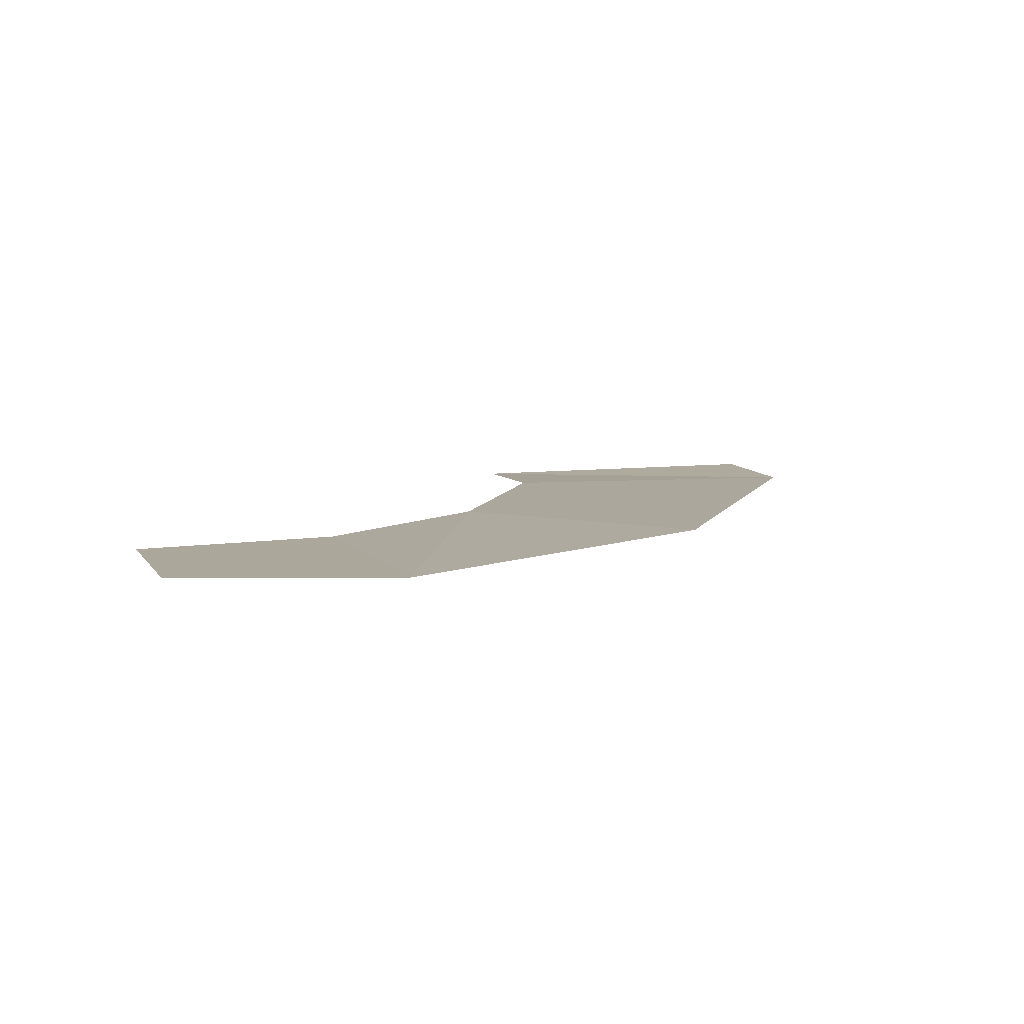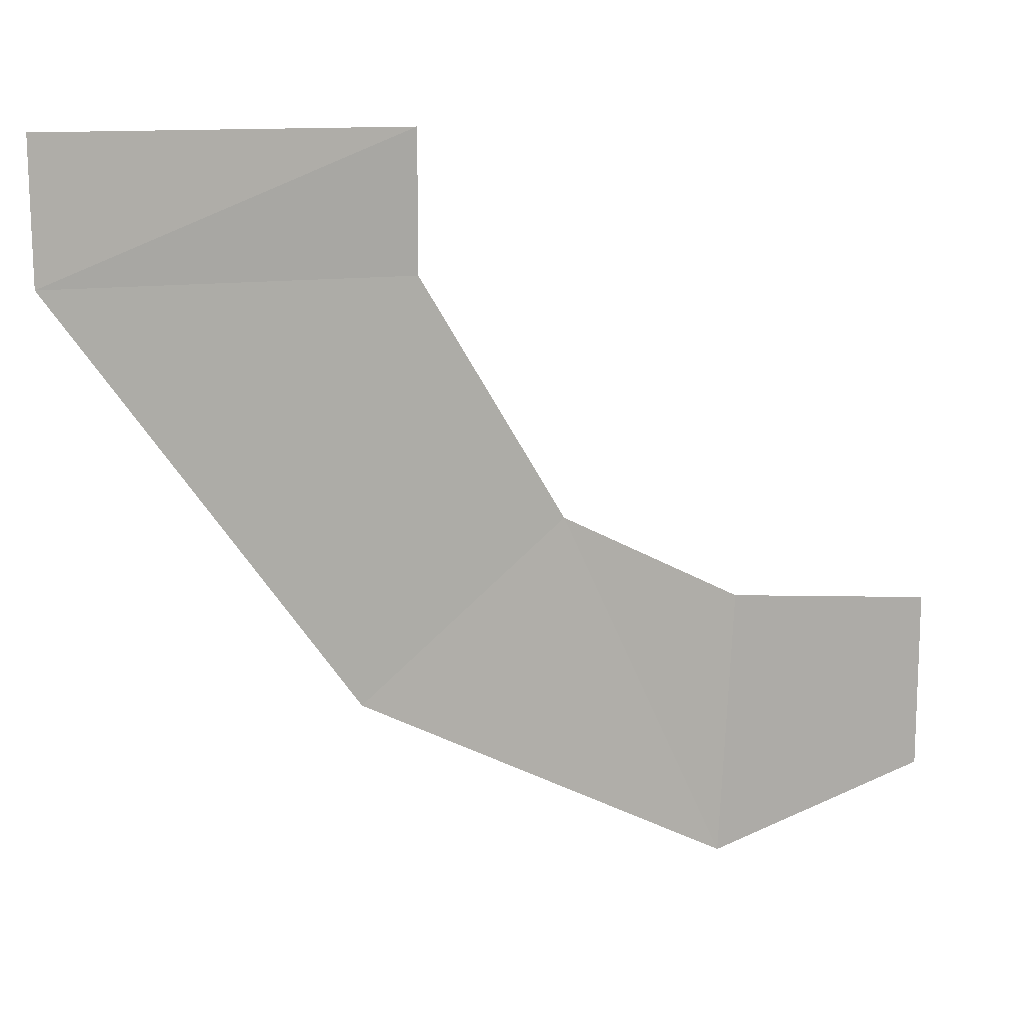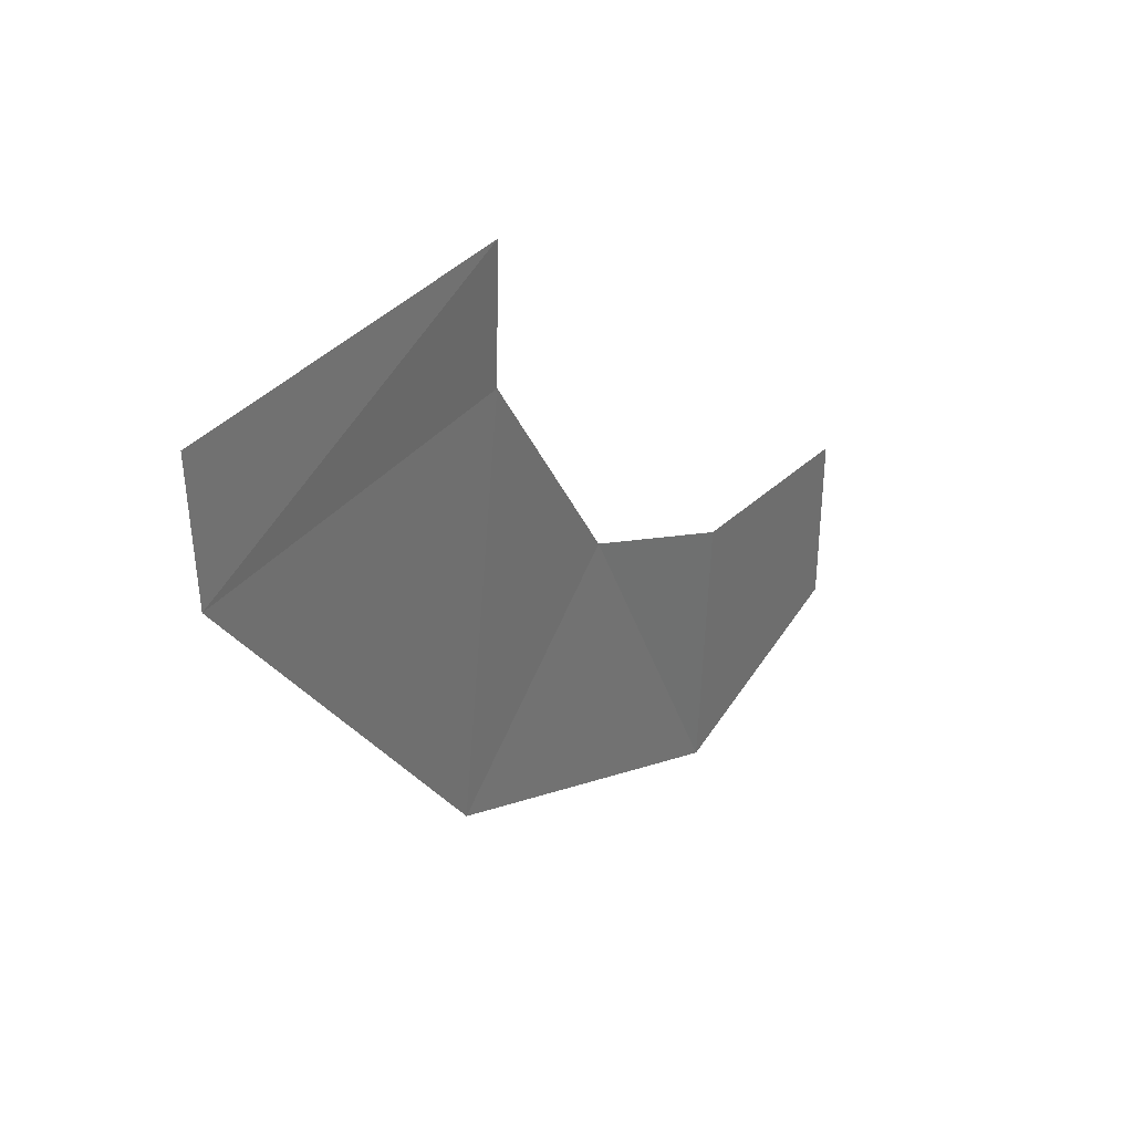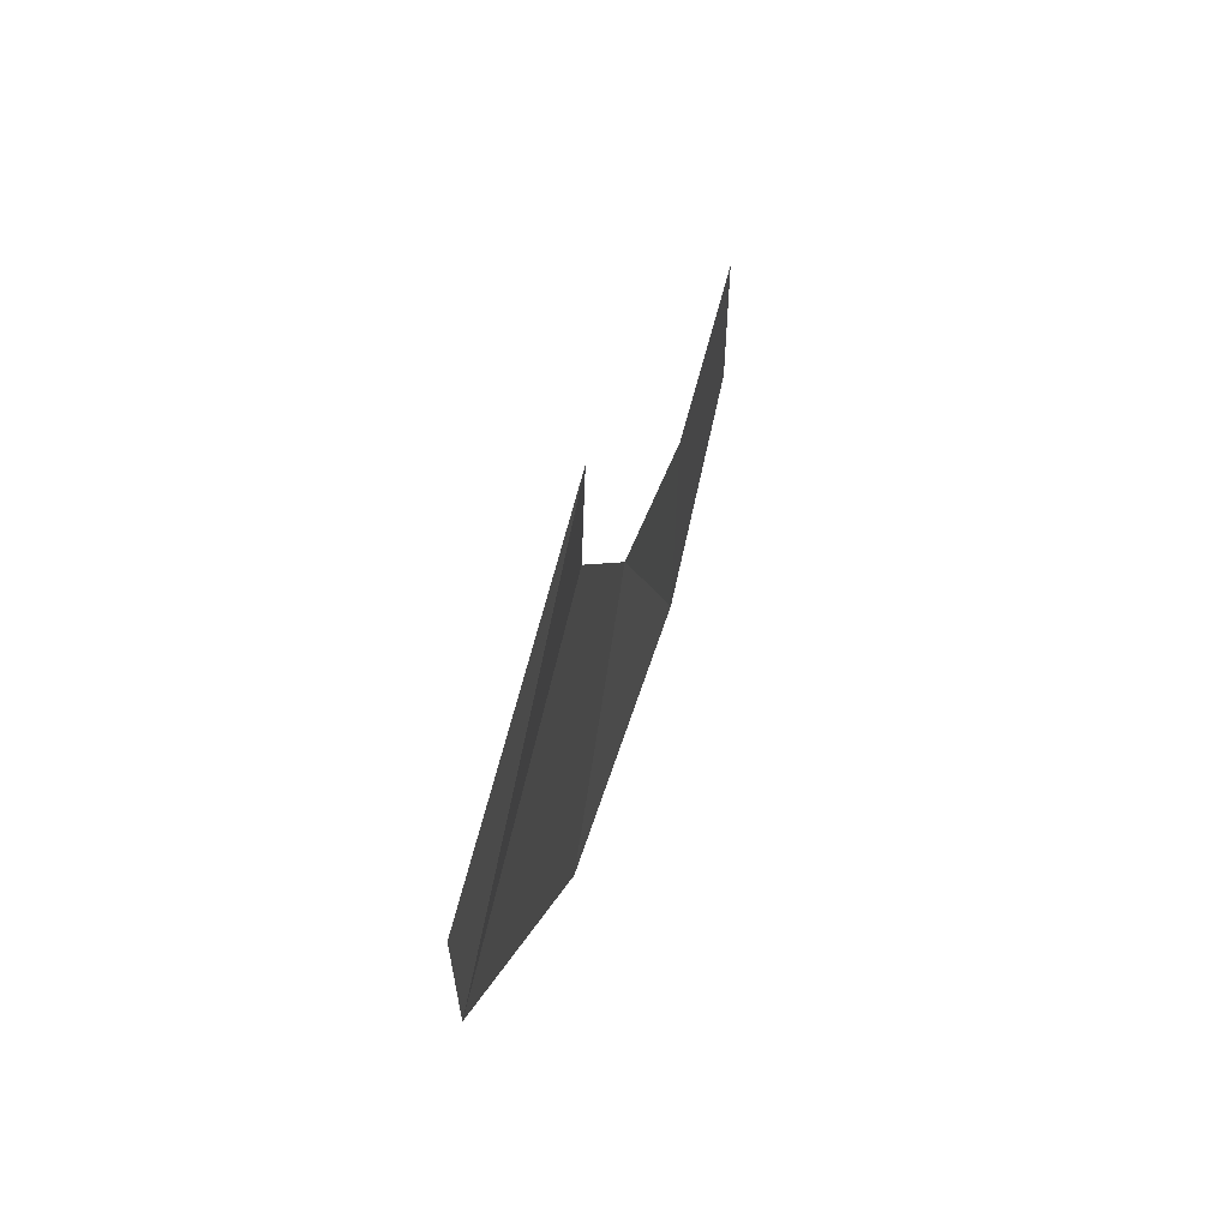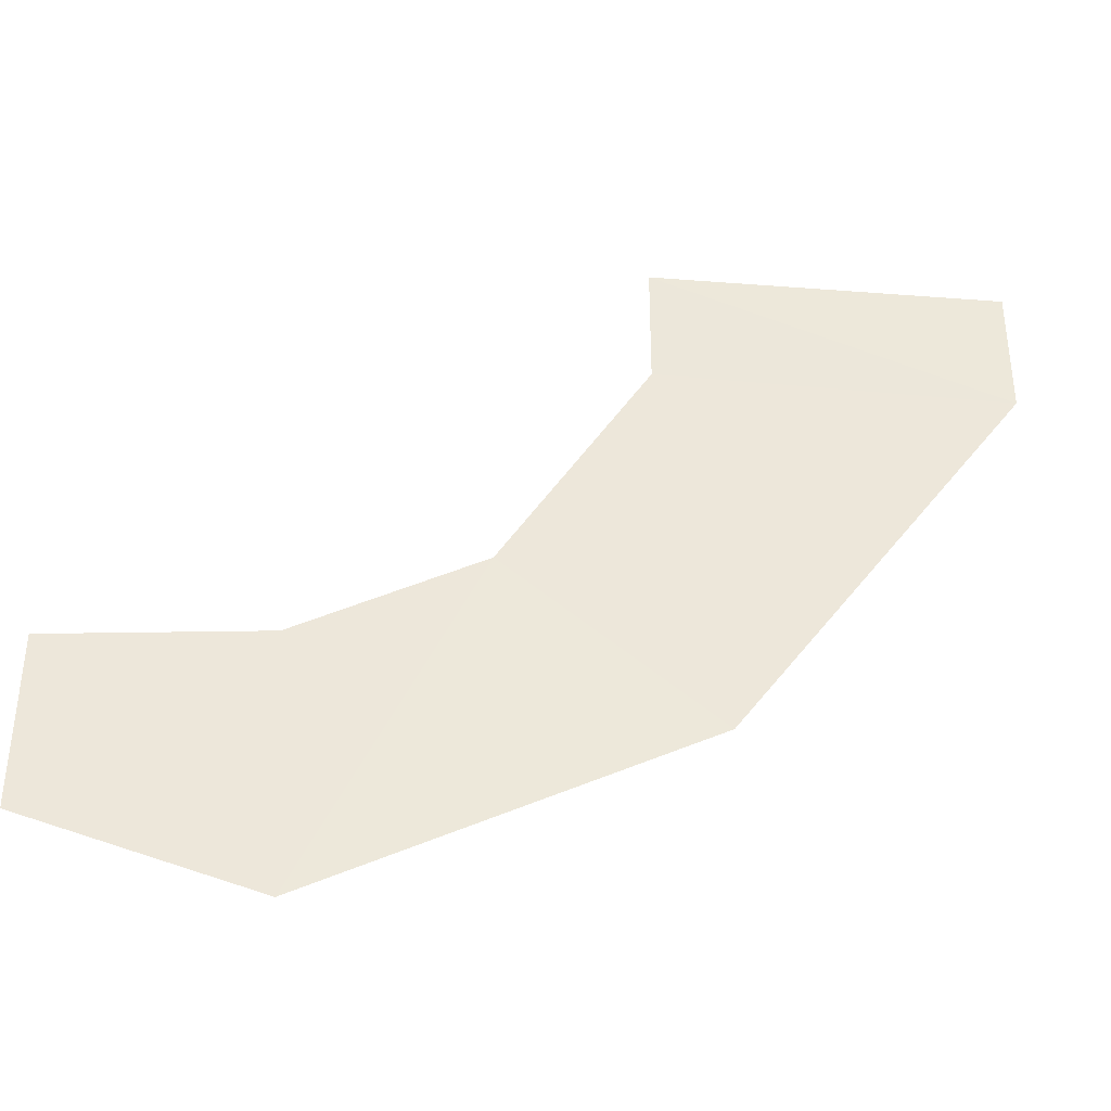
<metadata>
{"format":"obj","ext":"obj","renderer":"f3d","projection":"perspective","resolution":1024,"background":"white","views":[{"elev":8.2,"azim":161.8,"up":"+Y"},{"elev":12.0,"azim":-18.9,"up":"+Z"},{"elev":36.7,"azim":-54.3,"up":"+Z"},{"elev":60.8,"azim":-76.5,"up":"+Z"},{"elev":-40.2,"azim":174.6,"up":"+Z"}]}
</metadata>
<code>
o Plane.001_Plane
v -39.83 10.67 111.7
v 38.03 12.17 111.7
v 24.58 11.21 21.71
v 70.3 12.71 58.69
v 106.9 11.21 -19.98
v 110.1 11.21 38.74
v 156.2 11.21 -4.59
v 156.4 11.21 34.53
v -40.1 11.21 141.9
v 37.76 11.21 141.9
f 2 3 1
f 4 5 3
f 6 7 5
f 1 10 2
f 2 4 3
f 4 6 5
f 6 8 7
f 1 9 10

</code>
